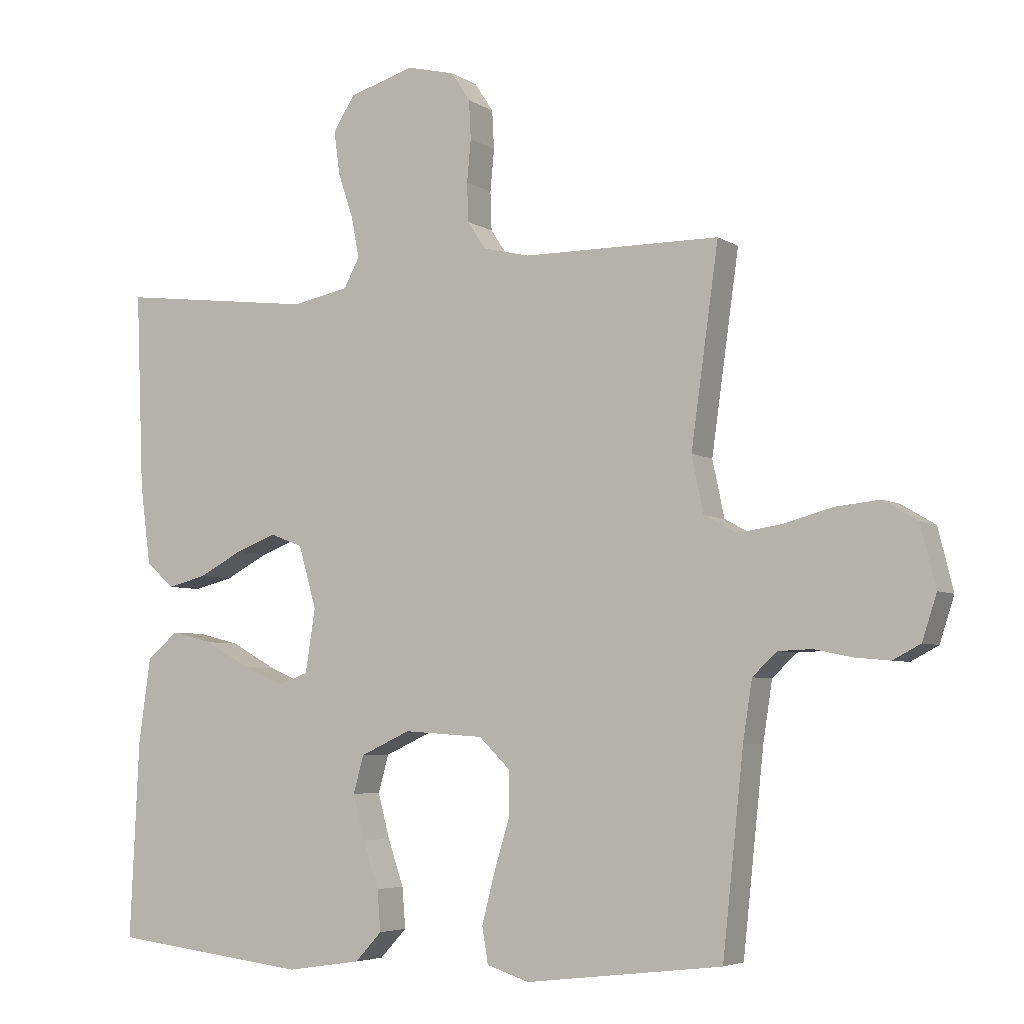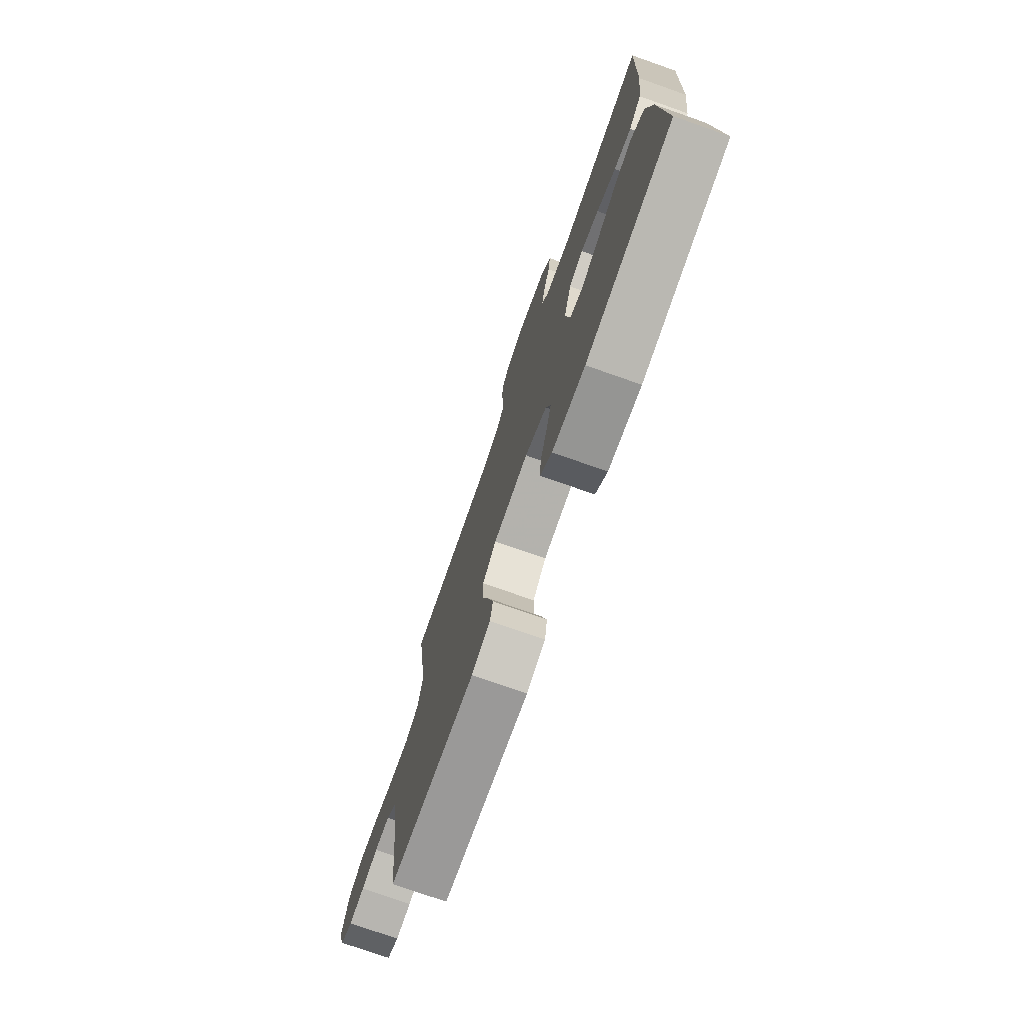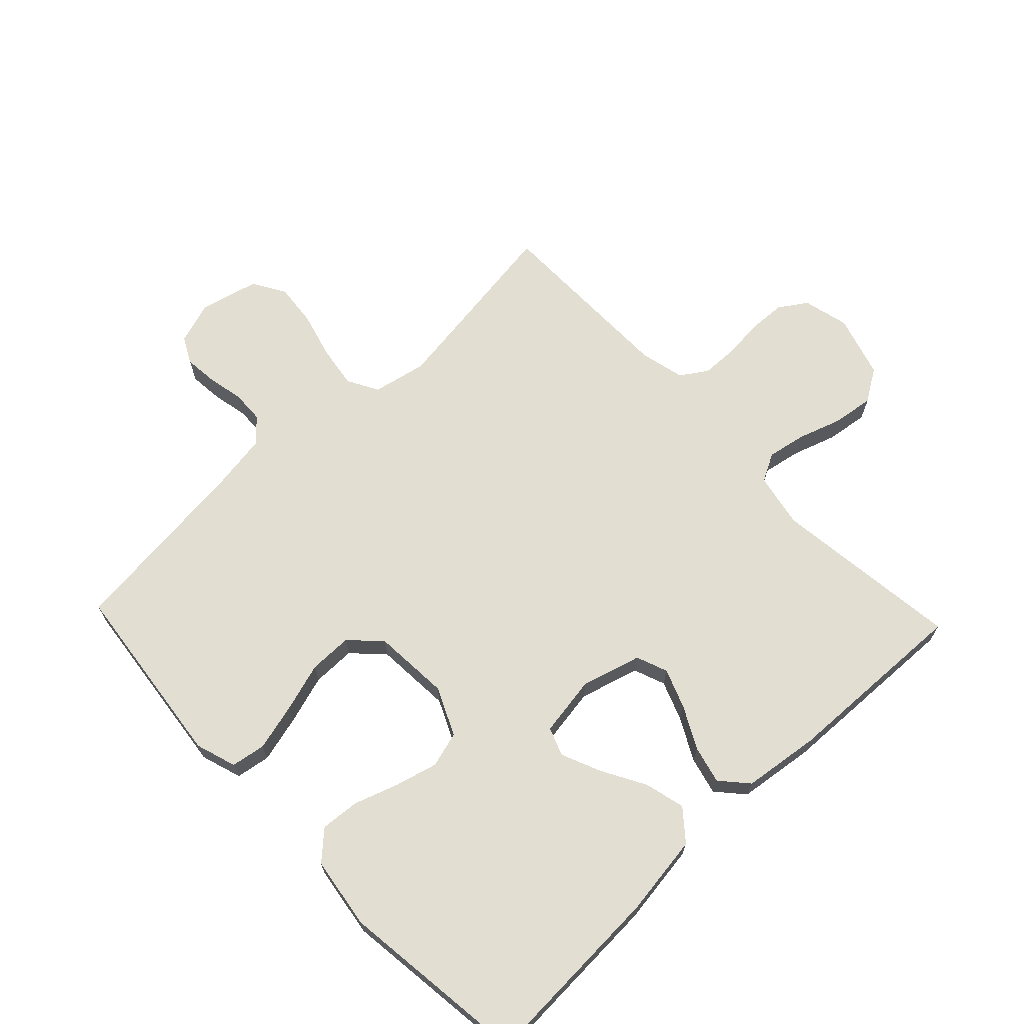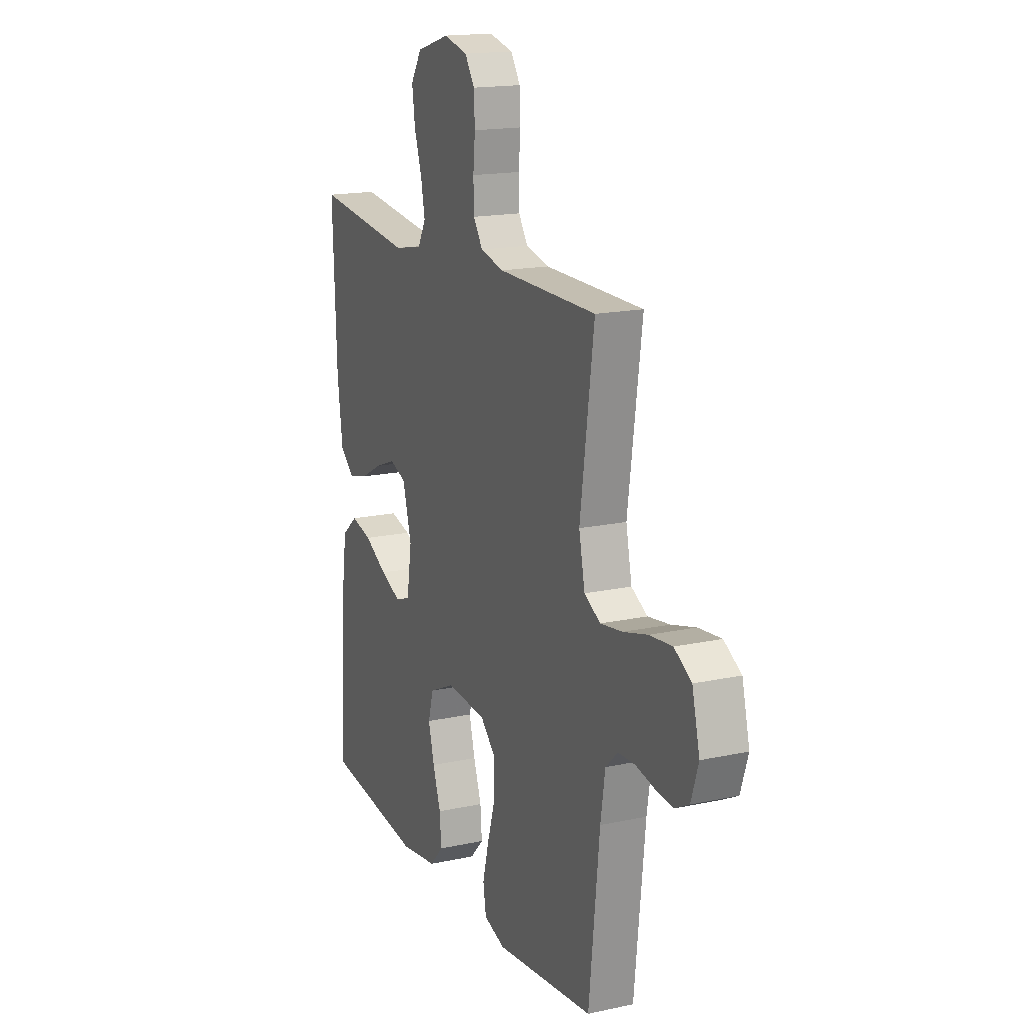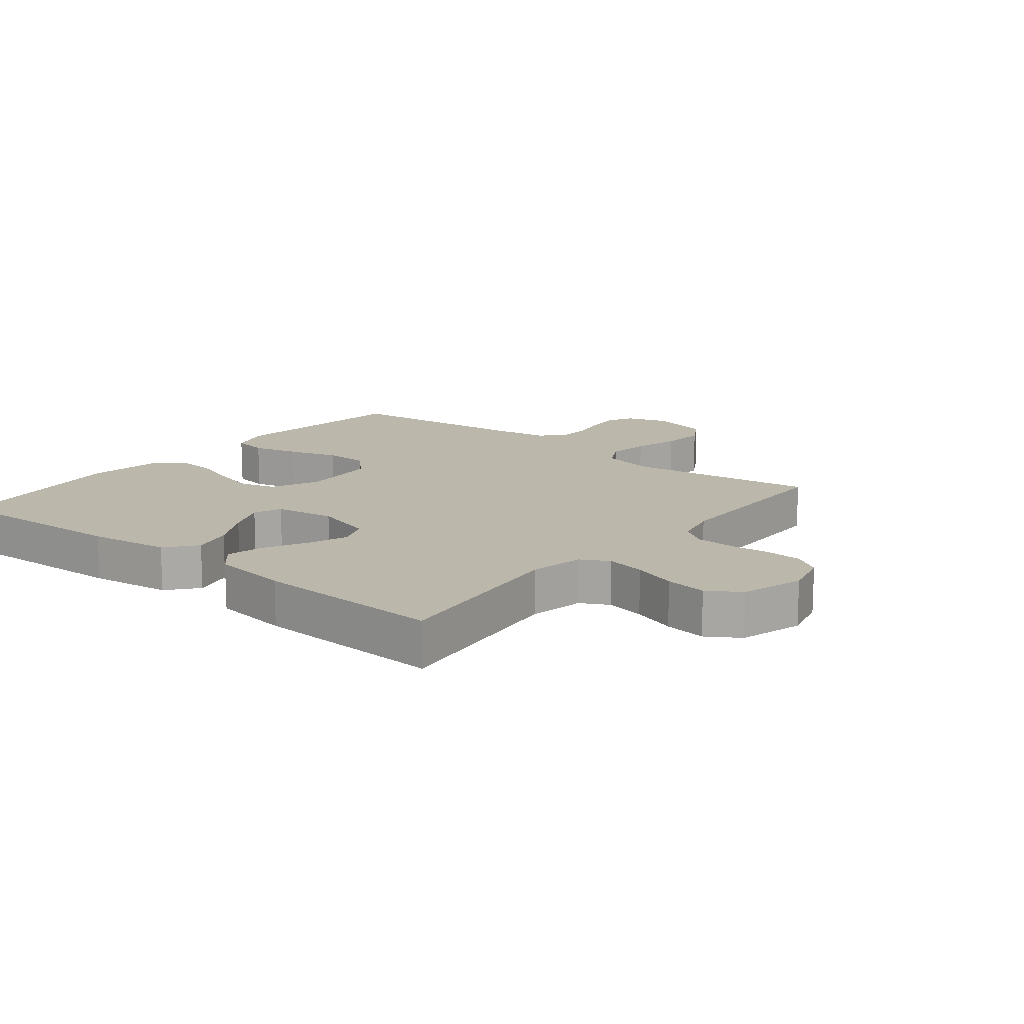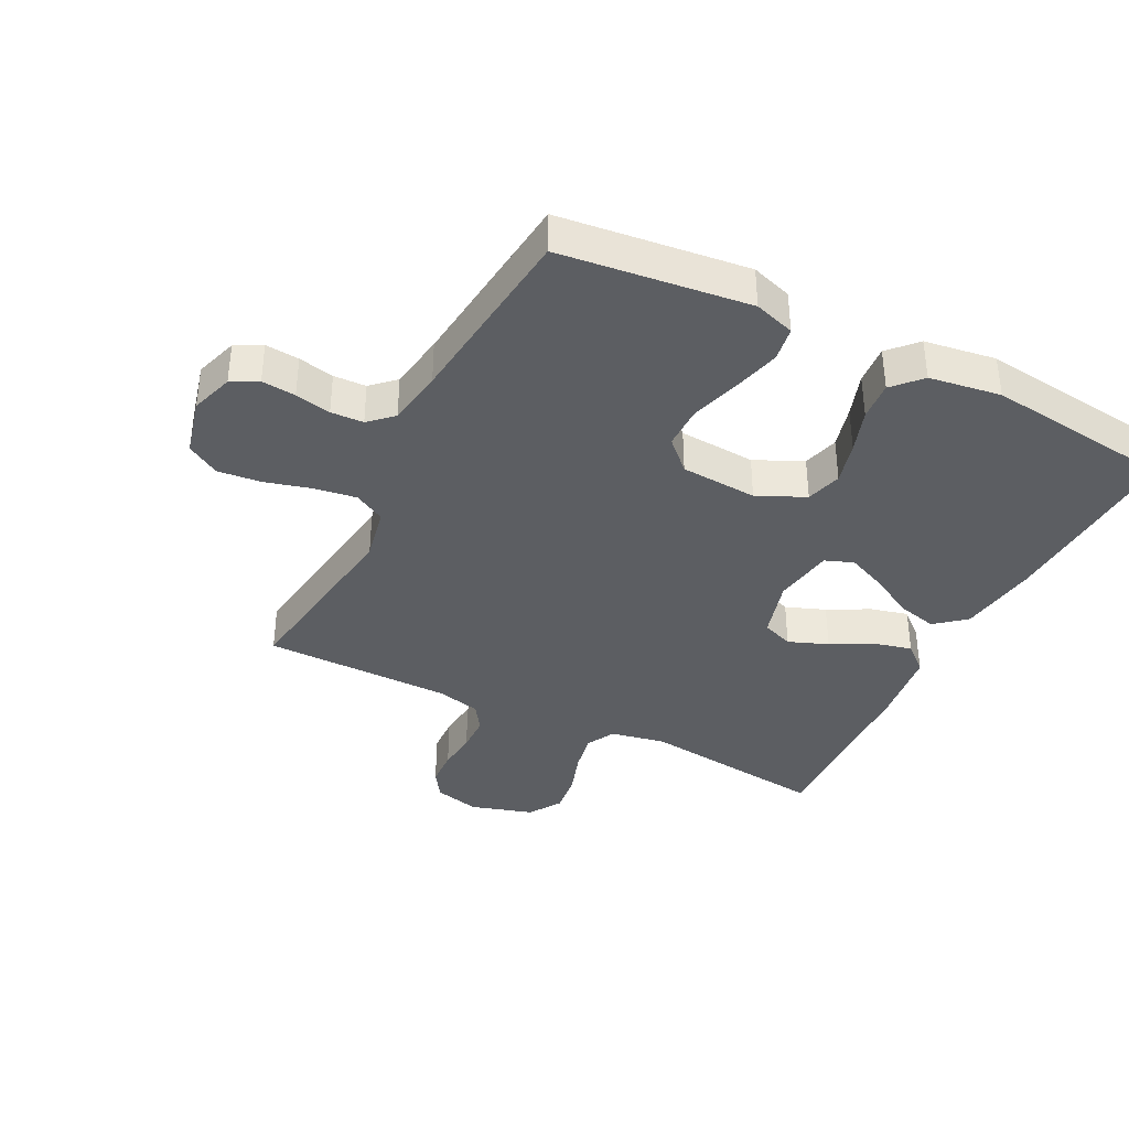
<metadata>
{"format":"obj","ext":"obj","renderer":"f3d","projection":"perspective","resolution":1024,"background":"white","views":[{"elev":-5.0,"azim":28.8,"up":"+Z"},{"elev":-75.7,"azim":-109.4,"up":"+Z"},{"elev":67.8,"azim":-133.6,"up":"+Y"},{"elev":16.8,"azim":66.3,"up":"+Z"},{"elev":14.5,"azim":-51.2,"up":"+Y"},{"elev":-37.6,"azim":153.2,"up":"+Y"}]}
</metadata>
<code>
v 0.5 0.07 0.5
v 0.458 0.07 0.2
v 0.476 0.07 0.114
v 0.525 0.07 0.087
v 0.592 0.07 0.097
v 0.666 0.07 0.117
v 0.735 0.07 0.124
v 0.787 0.07 0.093
v 0.81 0.07 0
v 0.788 0.07 -0.068
v 0.746 0.07 -0.09
v 0.692 0.07 -0.085
v 0.635 0.07 -0.073
v 0.583 0.07 -0.075
v 0.546 0.07 -0.11
v 0.532 0.07 -0.2
v 0.5 0.07 -0.5
v 0.2 0.07 -0.535
v 0.135 0.07 -0.514
v 0.126 0.07 -0.459
v 0.145 0.07 -0.385
v 0.169 0.07 -0.306
v 0.169 0.07 -0.237
v 0.122 0.07 -0.191
v 0 0.07 -0.183
v -0.076 0.07 -0.218
v -0.092 0.07 -0.275
v -0.074 0.07 -0.343
v -0.05 0.07 -0.413
v -0.045 0.07 -0.475
v -0.086 0.07 -0.519
v -0.2 0.07 -0.536
v -0.5 0.07 -0.5
v -0.486 0.07 -0.2
v -0.468 0.07 -0.071
v -0.42 0.07 -0.031
v -0.356 0.07 -0.047
v -0.286 0.07 -0.086
v -0.223 0.07 -0.113
v -0.178 0.07 -0.096
v -0.163 0.07 0
v -0.19 0.07 0.095
v -0.24 0.07 0.114
v -0.303 0.07 0.09
v -0.369 0.07 0.055
v -0.429 0.07 0.04
v -0.472 0.07 0.078
v -0.488 0.07 0.2
v -0.5 0.07 0.5
v -0.2 0.07 0.464
v -0.113 0.07 0.481
v -0.089 0.07 0.526
v -0.101 0.07 0.588
v -0.124 0.07 0.657
v -0.133 0.07 0.723
v -0.1 0.07 0.775
v 0 0.07 0.805
v 0.073 0.07 0.787
v 0.102 0.07 0.743
v 0.105 0.07 0.684
v 0.099 0.07 0.62
v 0.101 0.07 0.561
v 0.129 0.07 0.519
v 0.2 0.07 0.502
v 0.5 0 0.5
v 0.458 0 0.2
v 0.476 0 0.114
v 0.525 0 0.087
v 0.592 0 0.097
v 0.666 0 0.117
v 0.735 0 0.124
v 0.787 0 0.093
v 0.81 0 0
v 0.788 0 -0.068
v 0.746 0 -0.09
v 0.692 0 -0.085
v 0.635 0 -0.073
v 0.583 0 -0.075
v 0.546 0 -0.11
v 0.532 0 -0.2
v 0.5 0 -0.5
v 0.2 0 -0.535
v 0.135 0 -0.514
v 0.126 0 -0.459
v 0.145 0 -0.385
v 0.169 0 -0.306
v 0.169 0 -0.237
v 0.122 0 -0.191
v 0 0 -0.183
v -0.076 0 -0.218
v -0.092 0 -0.275
v -0.074 0 -0.343
v -0.05 0 -0.413
v -0.045 0 -0.475
v -0.086 0 -0.519
v -0.2 0 -0.536
v -0.5 0 -0.5
v -0.486 0 -0.2
v -0.468 0 -0.071
v -0.42 0 -0.031
v -0.356 0 -0.047
v -0.286 0 -0.086
v -0.223 0 -0.113
v -0.178 0 -0.096
v -0.163 0 0
v -0.19 0 0.095
v -0.24 0 0.114
v -0.303 0 0.09
v -0.369 0 0.055
v -0.429 0 0.04
v -0.472 0 0.078
v -0.488 0 0.2
v -0.5 0 0.5
v -0.2 0 0.464
v -0.113 0 0.481
v -0.089 0 0.526
v -0.101 0 0.588
v -0.124 0 0.657
v -0.133 0 0.723
v -0.1 0 0.775
v 0 0 0.805
v 0.073 0 0.787
v 0.102 0 0.743
v 0.105 0 0.684
v 0.099 0 0.62
v 0.101 0 0.561
v 0.129 0 0.519
v 0.2 0 0.502
f 59 60 61
f 58 59 61
f 57 58 61
f 56 57 61
f 55 56 61
f 54 55 61
f 53 54 61
f 52 53 61 62
f 51 52 62 63
f 48 49 50
f 47 48 50
f 46 47 50
f 45 46 50
f 44 45 50
f 51 63 64
f 50 51 64
f 44 50 64
f 43 44 64
f 36 37 38
f 35 36 38
f 34 35 38
f 33 34 38
f 32 33 38
f 31 32 38
f 30 31 38
f 29 30 38
f 28 29 38
f 27 28 38 39
f 26 27 39 40
f 20 21 22
f 19 20 22
f 18 19 22
f 17 18 22
f 16 17 22
f 15 16 22 23
f 14 15 23 24
f 11 12 13
f 10 11 13
f 9 10 13
f 8 9 13
f 7 8 13
f 6 7 13
f 5 6 13
f 4 5 13 14
f 14 24 25
f 4 14 25
f 3 4 25
f 64 1 2
f 43 64 2
f 42 43 2
f 26 40 41
f 26 41 42
f 25 26 42
f 3 25 42
f 2 3 42
f 125 124 123
f 125 123 122
f 125 122 121
f 125 121 120
f 125 120 119
f 125 119 118
f 125 118 117
f 126 125 117 116
f 127 126 116 115
f 114 113 112
f 114 112 111
f 114 111 110
f 114 110 109
f 114 109 108
f 128 127 115
f 128 115 114
f 128 114 108
f 128 108 107
f 102 101 100
f 102 100 99
f 102 99 98
f 102 98 97
f 102 97 96
f 102 96 95
f 102 95 94
f 102 94 93
f 102 93 92
f 103 102 92 91
f 104 103 91 90
f 86 85 84
f 86 84 83
f 86 83 82
f 86 82 81
f 86 81 80
f 87 86 80 79
f 88 87 79 78
f 77 76 75
f 77 75 74
f 77 74 73
f 77 73 72
f 77 72 71
f 77 71 70
f 77 70 69
f 78 77 69 68
f 89 88 78
f 89 78 68
f 89 68 67
f 66 65 128
f 66 128 107
f 66 107 106
f 105 104 90
f 106 105 90
f 106 90 89
f 106 89 67
f 106 67 66
f 1 65 66 2
f 2 66 67 3
f 3 67 68 4
f 4 68 69 5
f 5 69 70 6
f 6 70 71 7
f 7 71 72 8
f 8 72 73 9
f 9 73 74 10
f 10 74 75 11
f 11 75 76 12
f 12 76 77 13
f 13 77 78 14
f 14 78 79 15
f 15 79 80 16
f 16 80 81 17
f 17 81 82 18
f 18 82 83 19
f 19 83 84 20
f 20 84 85 21
f 21 85 86 22
f 22 86 87 23
f 23 87 88 24
f 24 88 89 25
f 25 89 90 26
f 26 90 91 27
f 27 91 92 28
f 28 92 93 29
f 29 93 94 30
f 30 94 95 31
f 31 95 96 32
f 32 96 97 33
f 33 97 98 34
f 34 98 99 35
f 35 99 100 36
f 36 100 101 37
f 37 101 102 38
f 38 102 103 39
f 39 103 104 40
f 40 104 105 41
f 41 105 106 42
f 42 106 107 43
f 43 107 108 44
f 44 108 109 45
f 45 109 110 46
f 46 110 111 47
f 47 111 112 48
f 48 112 113 49
f 49 113 114 50
f 50 114 115 51
f 51 115 116 52
f 52 116 117 53
f 53 117 118 54
f 54 118 119 55
f 55 119 120 56
f 56 120 121 57
f 57 121 122 58
f 58 122 123 59
f 59 123 124 60
f 60 124 125 61
f 61 125 126 62
f 62 126 127 63
f 63 127 128 64
f 64 128 65 1

</code>
